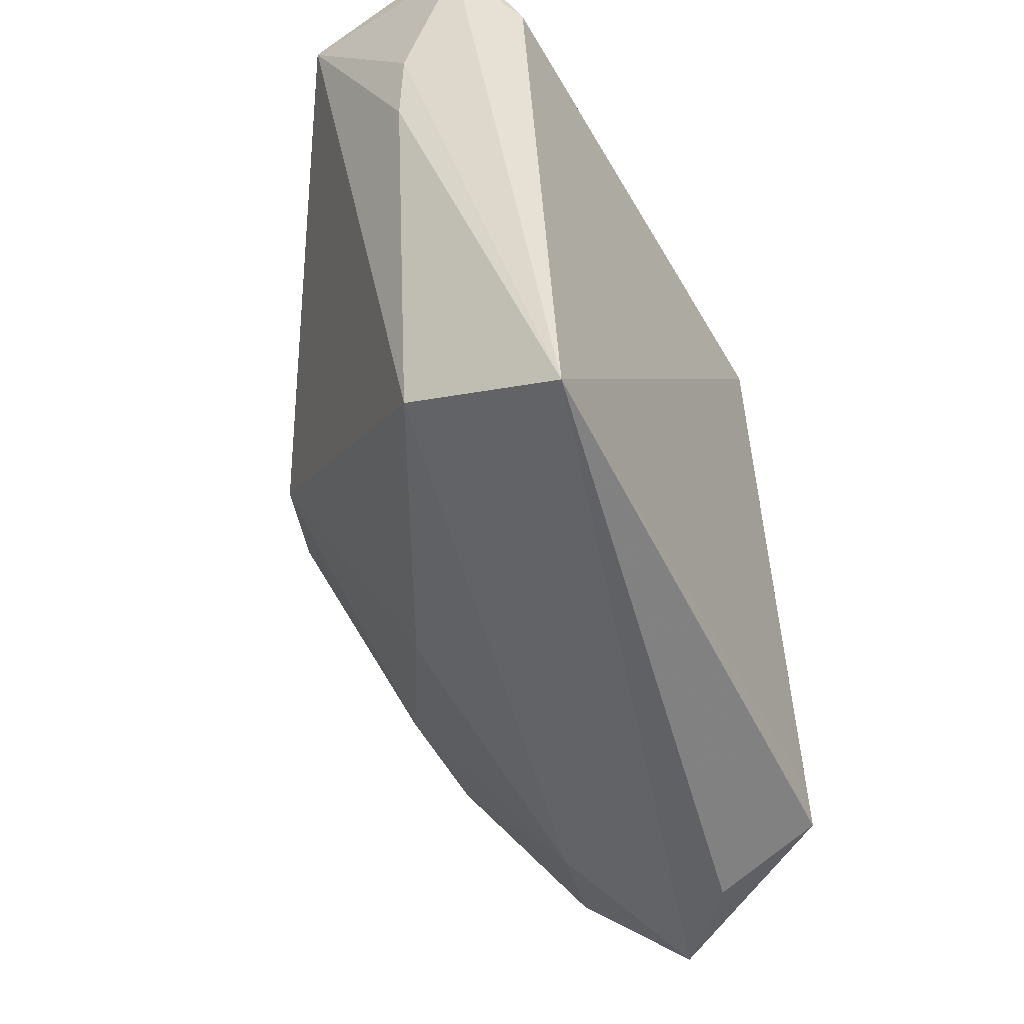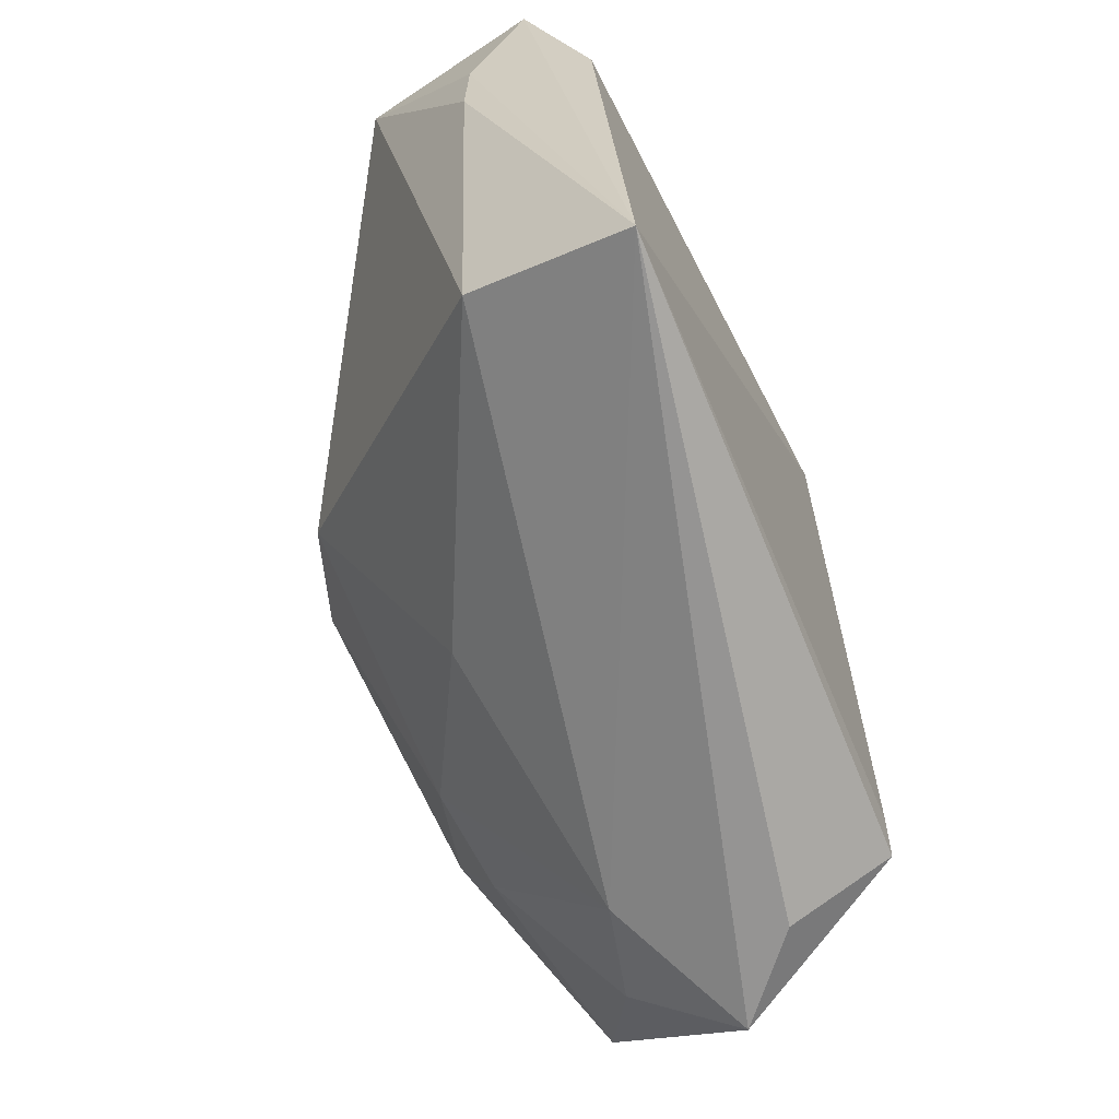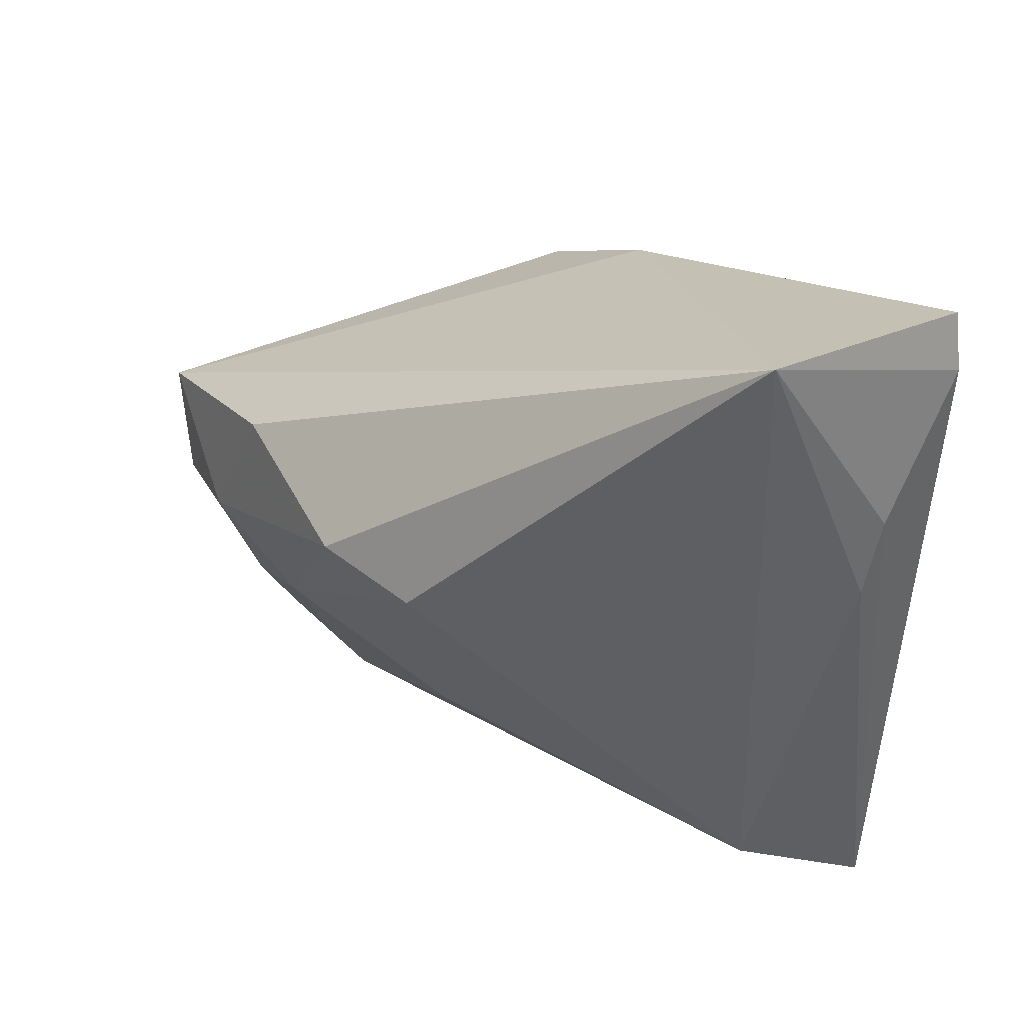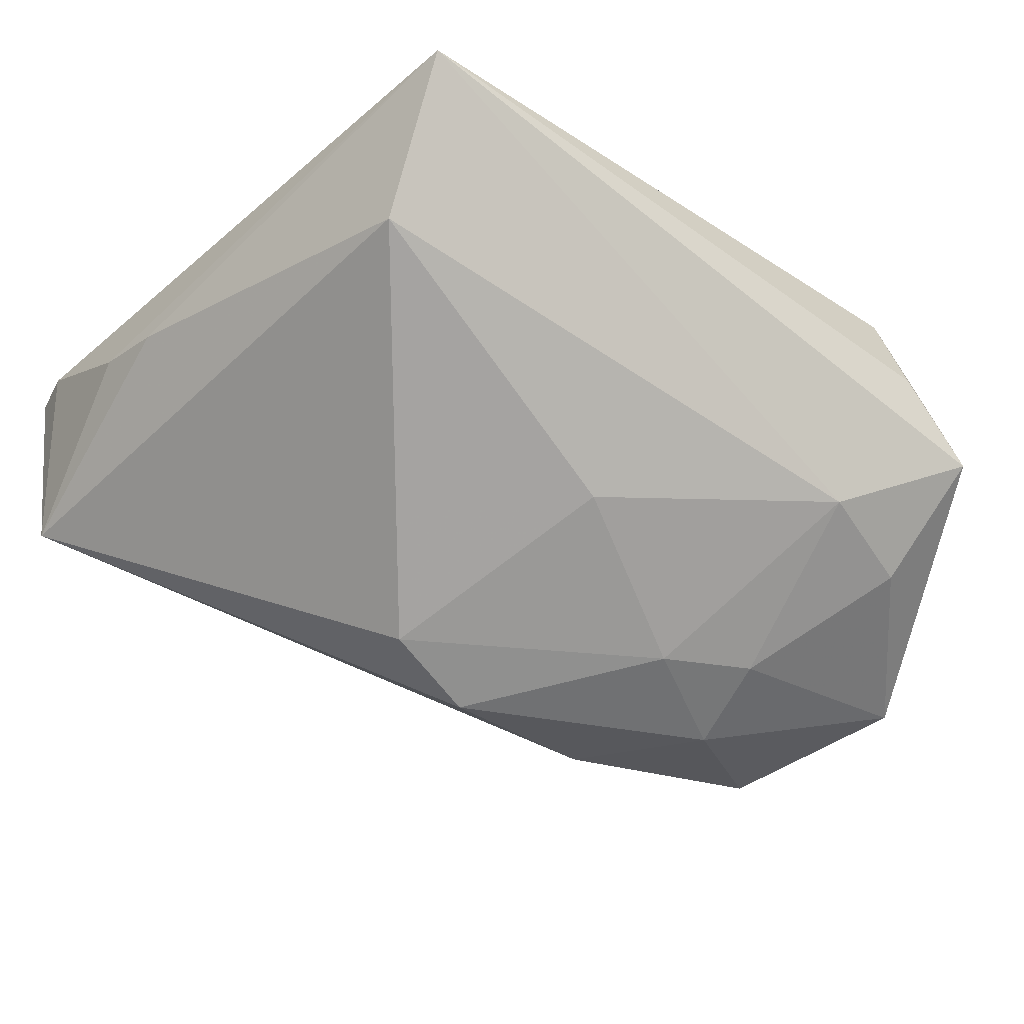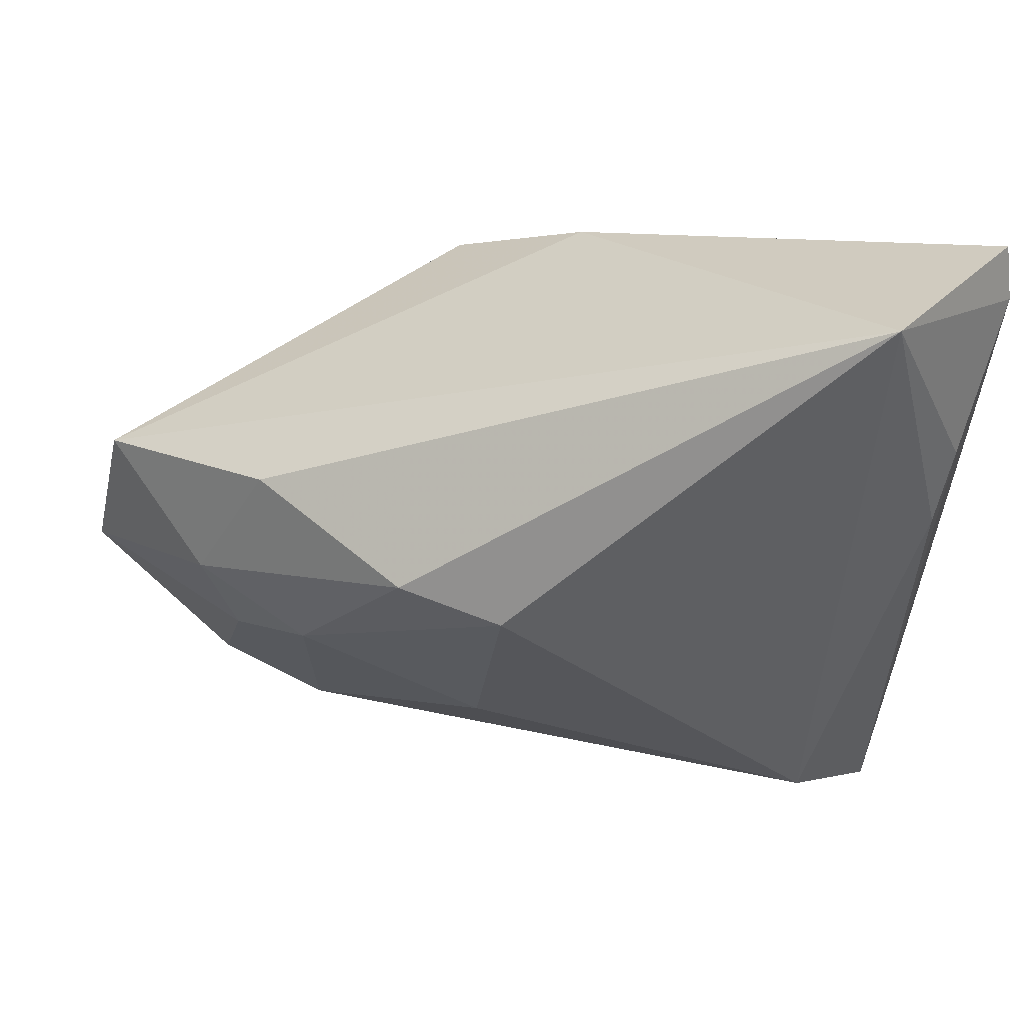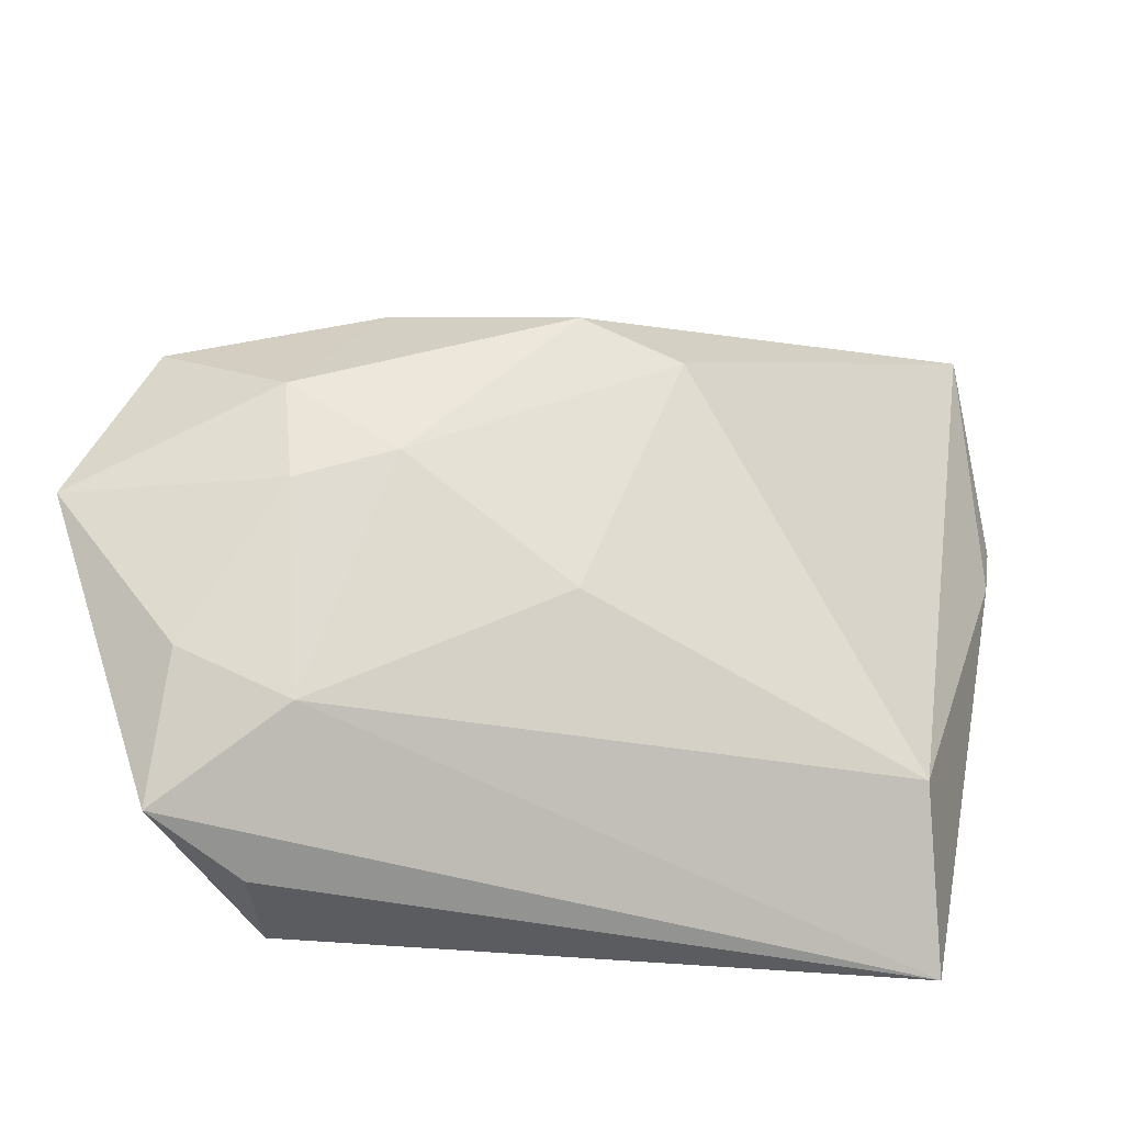
<metadata>
{"format":"obj","ext":"obj","renderer":"f3d","projection":"perspective","resolution":1024,"background":"white","views":[{"elev":-53.7,"azim":-59.3,"up":"+Y"},{"elev":-71.4,"azim":-62.0,"up":"+Y"},{"elev":29.6,"azim":-121.3,"up":"+Y"},{"elev":-34.1,"azim":-33.1,"up":"+Z"},{"elev":32.2,"azim":-144.4,"up":"+Y"},{"elev":-56.4,"azim":-175.5,"up":"+Y"}]}
</metadata>
<code>
v 0.02591 0.0233 0.01579
v -0.04797 0.03675 0.01711
v 0.02934 -0.001328 -0.032
v 0.03512 -0.03383 0.01519
v 0.05343 -0.009073 -0.02521
v 0.03496 -0.03858 0.003398
v 0.00709 0.0304 0.01544
v 0.04389 -0.03746 -0.005521
v -0.04695 0.02039 0.009992
v 0.01403 0.02542 0.02215
v -0.04714 0.04293 0.01685
v 0.02841 -0.03109 -0.01304
v 0.02865 -0.01202 -0.02703
v -0.03402 -0.03858 0.02215
v 0.03275 -0.0307 0.016
v 0.01972 0.01356 -0.03099
v 0.01745 -0.009205 -0.02778
v -0.04076 0.03123 0.02215
v 0.04411 0.01 -0.02999
v -0.04554 0.01164 0.008834
v -0.04555 0.04131 -0.004571
v 7.135e-05 -0.01954 -0.01626
v 0.04039 -0.02624 -0.0172
v -0.001344 0.007689 -0.0324
v -0.01203 0.004346 -0.02784
v -0.03396 -0.02857 0.004002
f 19 21 7
f 21 11 7
f 7 11 10
f 15 10 14
f 14 4 15
f 15 4 10
f 10 4 1
f 19 7 1
f 1 7 10
f 24 25 21
f 14 10 18
f 10 11 18
f 19 1 5
f 5 1 4
f 16 21 19
f 16 24 21
f 21 20 9
f 9 20 14
f 8 5 4
f 2 11 21
f 21 9 2
f 2 9 14
f 14 18 2
f 2 18 11
f 6 4 14
f 14 8 6
f 6 8 4
f 14 20 26
f 21 25 26
f 26 20 21
f 5 8 23
f 23 13 5
f 19 5 3
f 5 13 3
f 3 16 19
f 24 16 3
f 25 24 17
f 24 3 17
f 17 3 13
f 22 26 25
f 25 17 22
f 13 23 12
f 12 17 13
f 12 22 17
f 12 23 8
f 26 22 12
f 12 8 14
f 14 26 12

</code>
